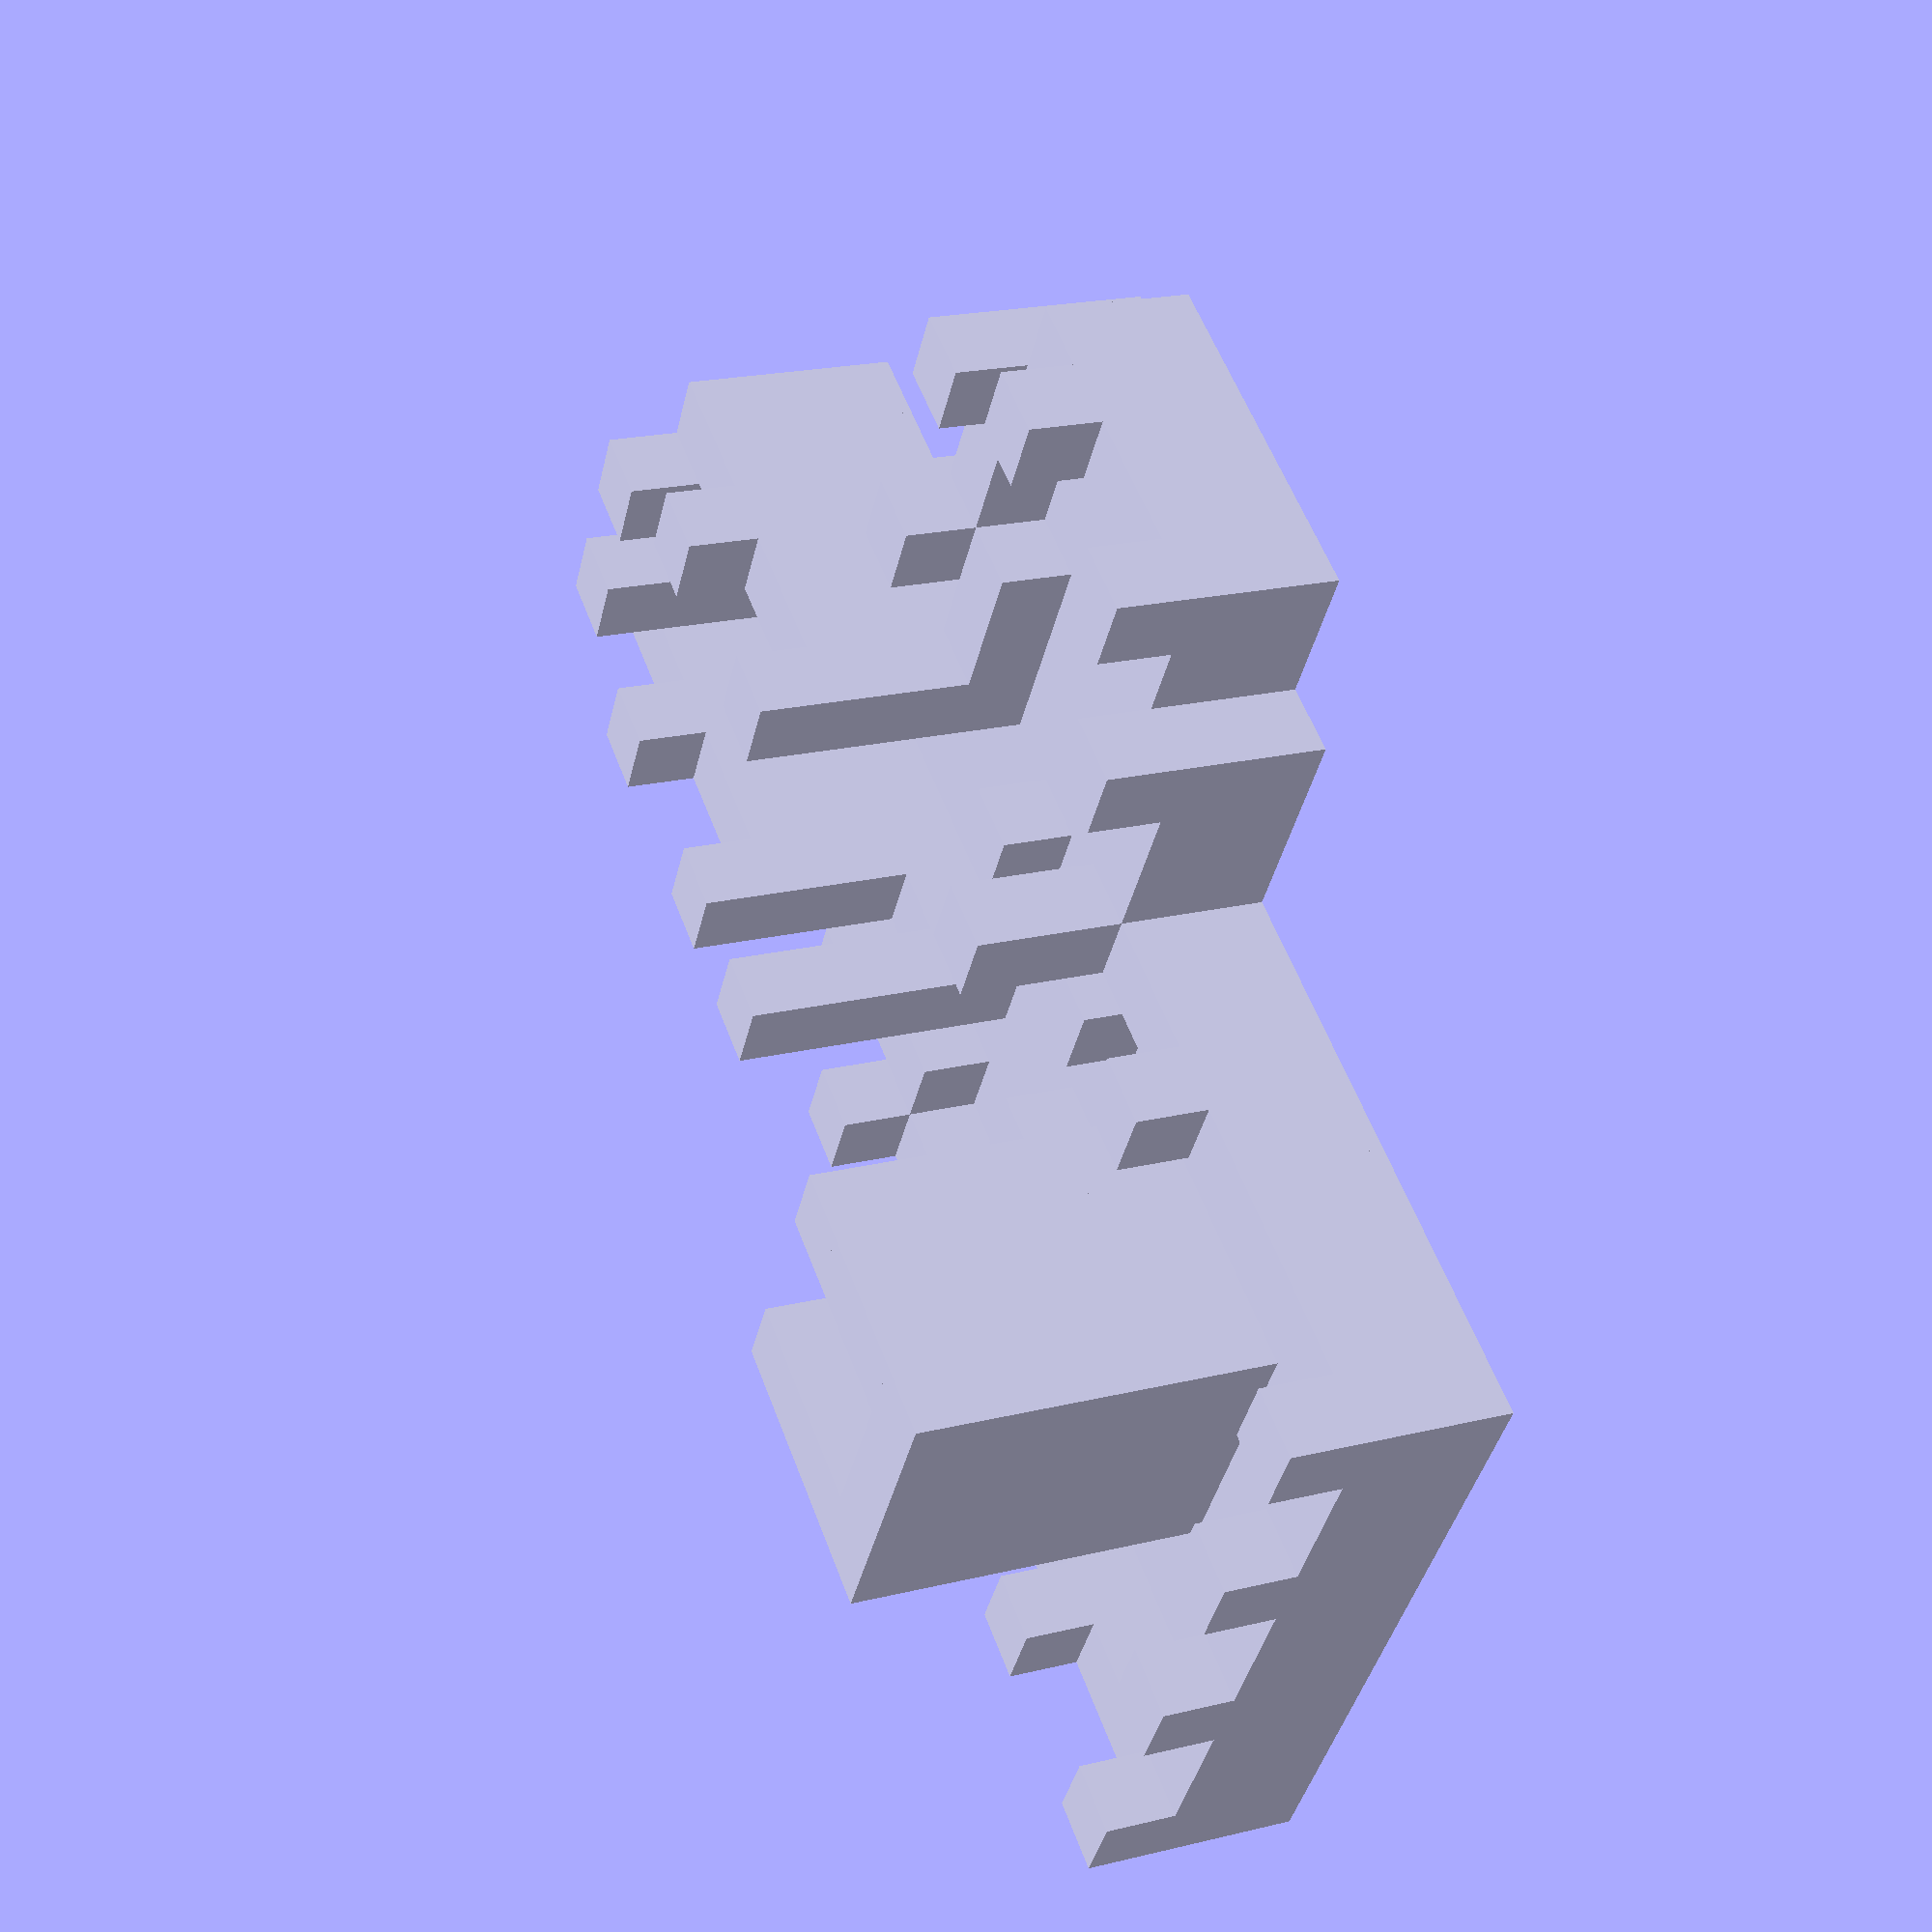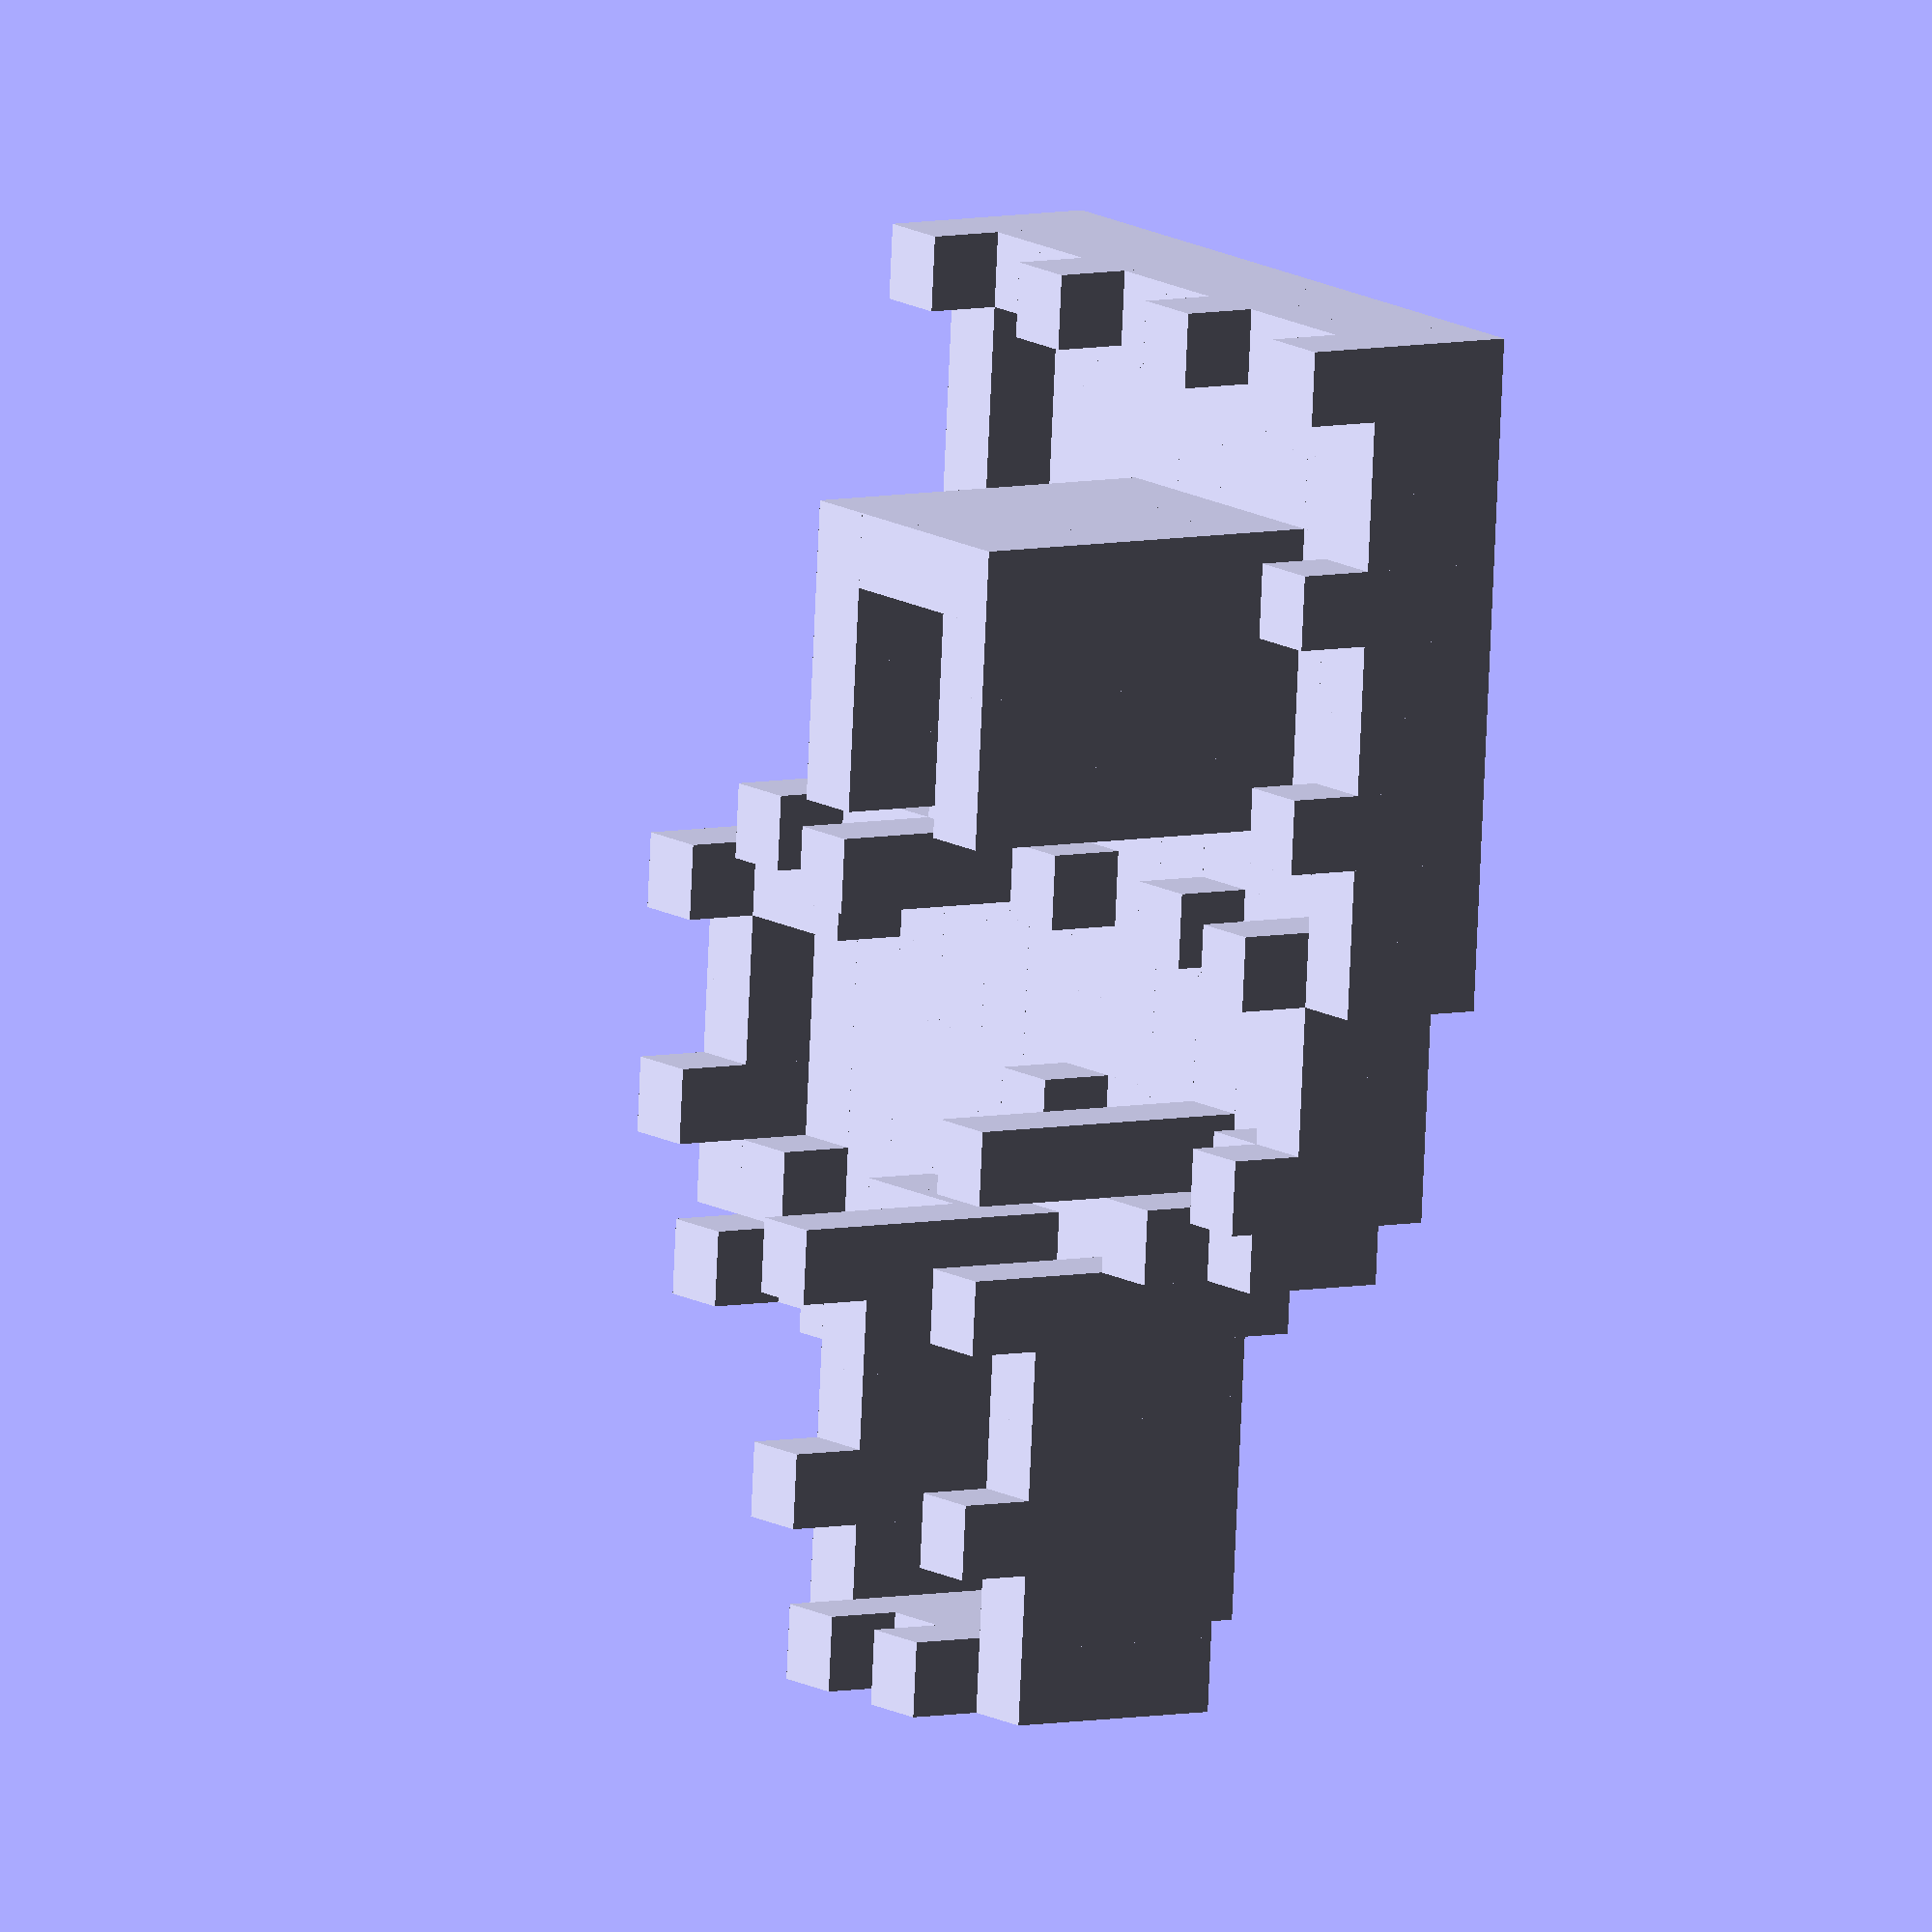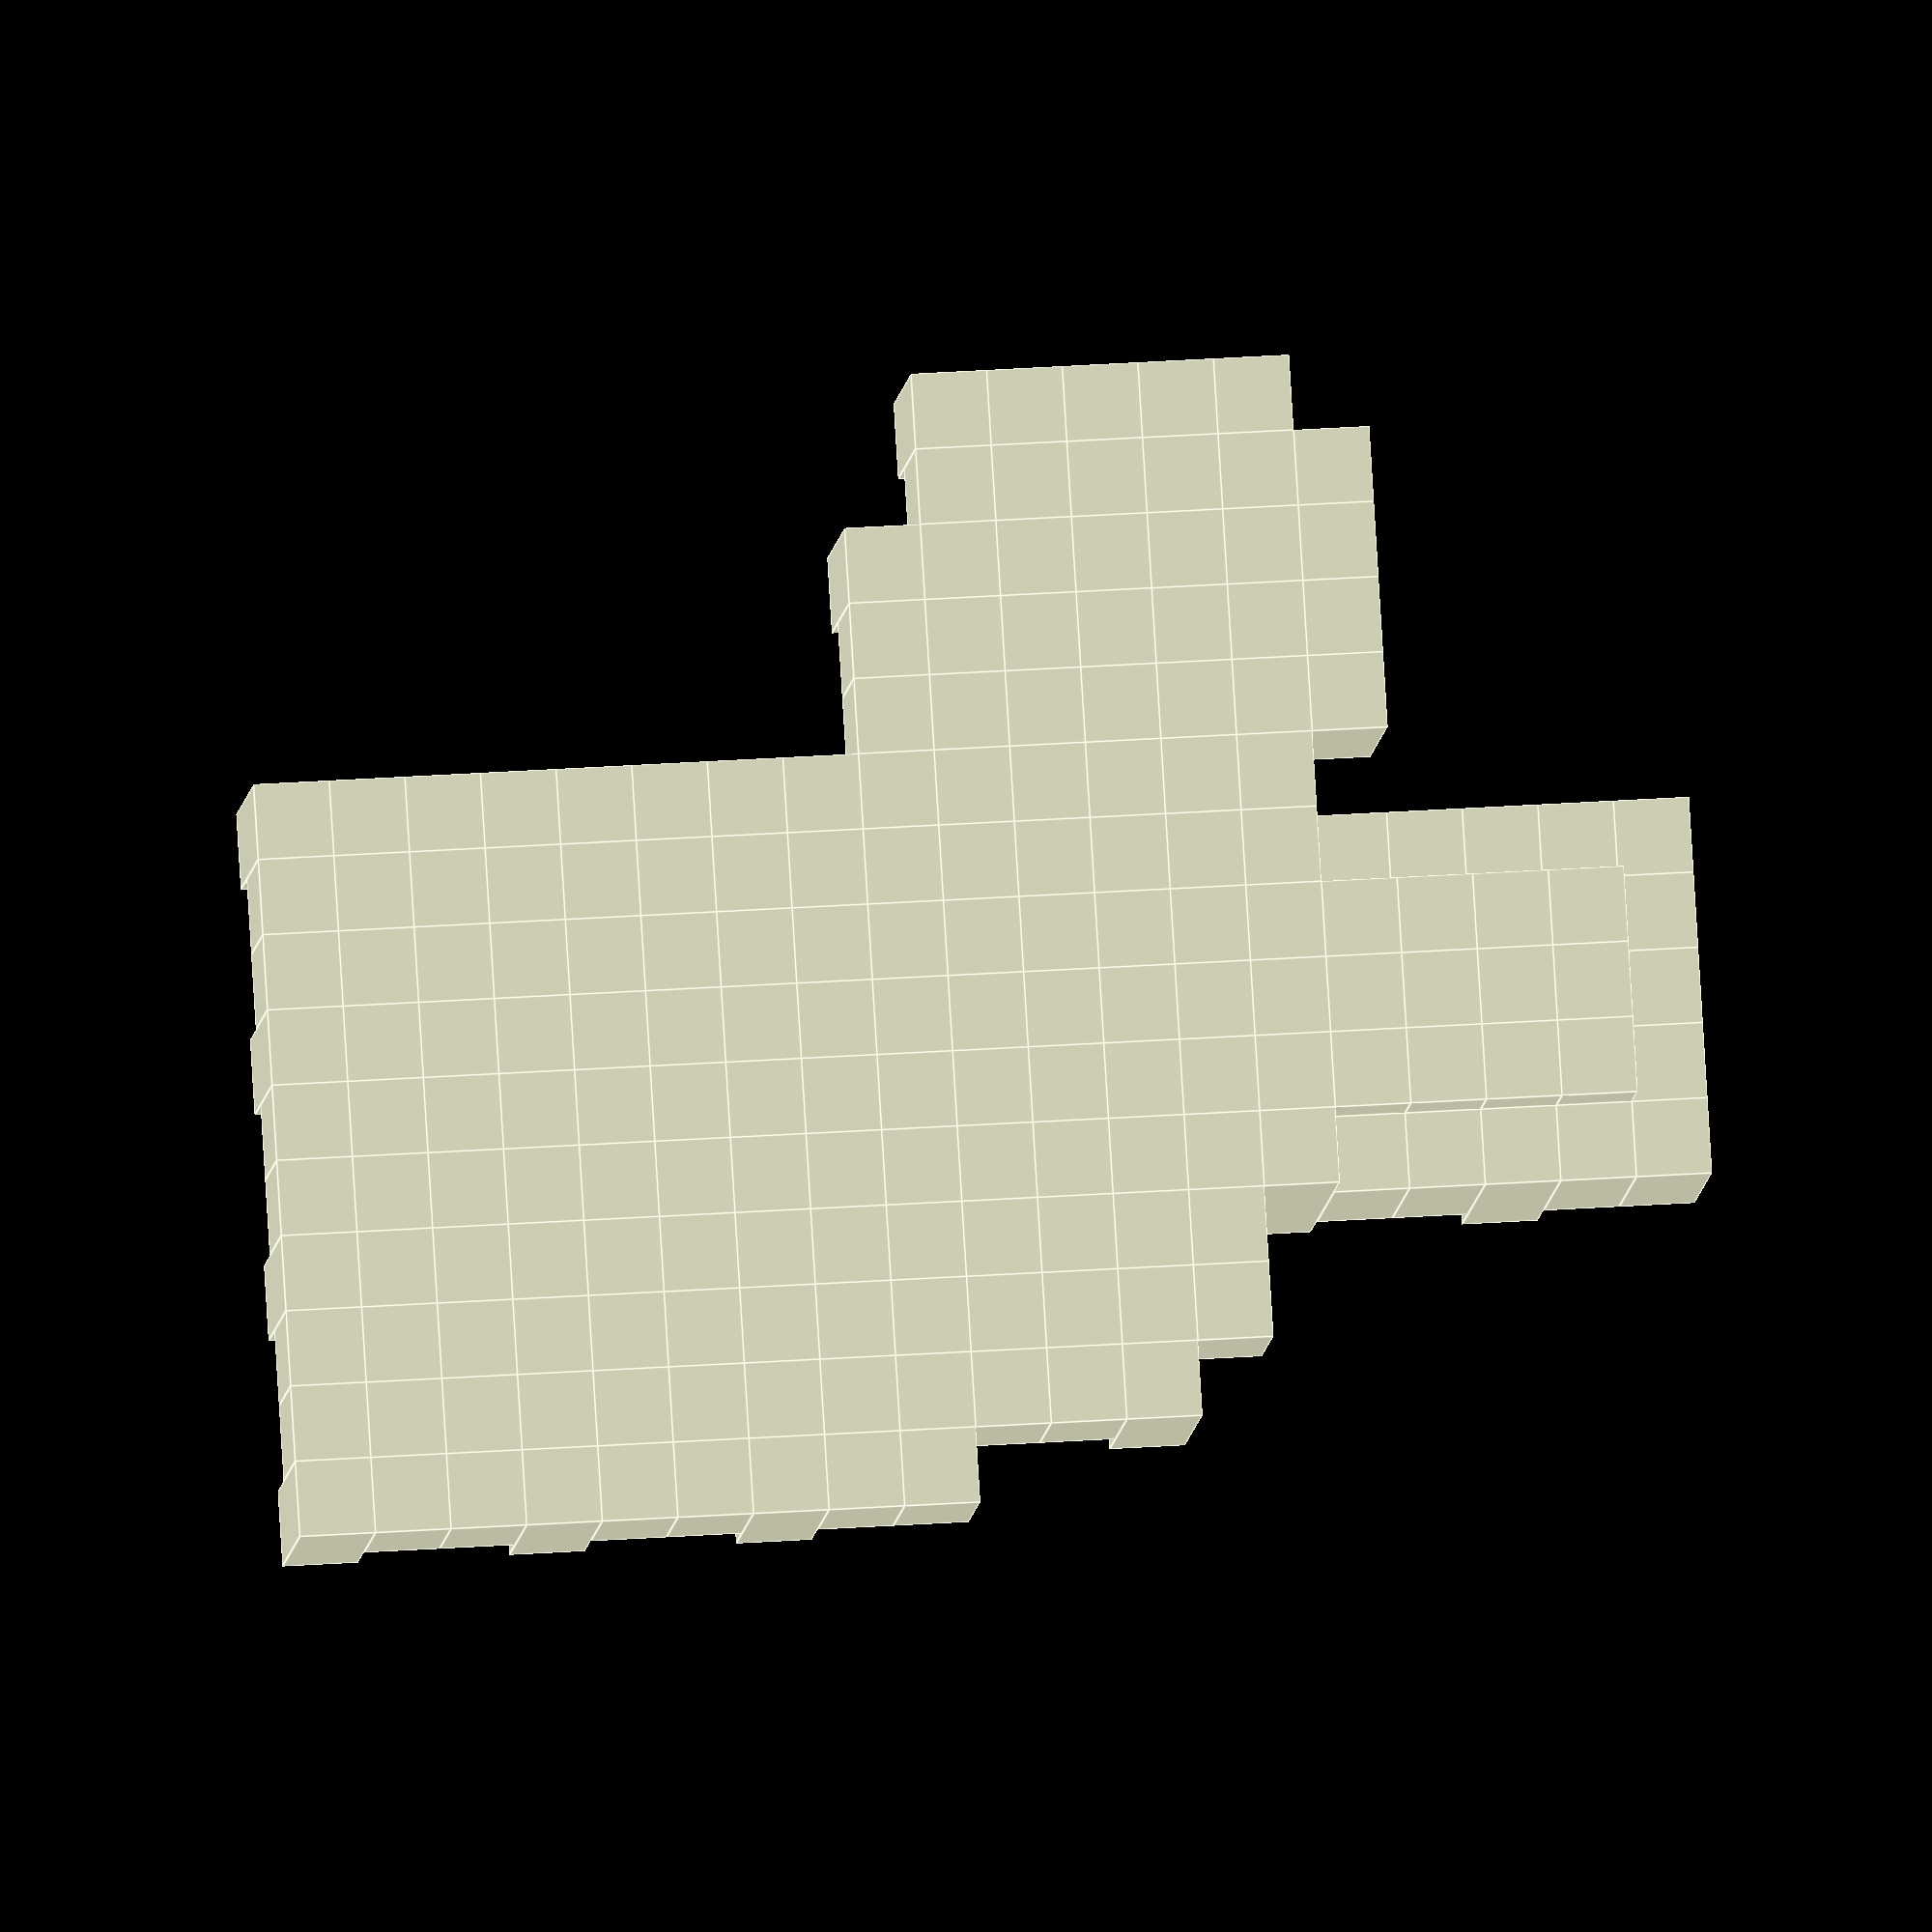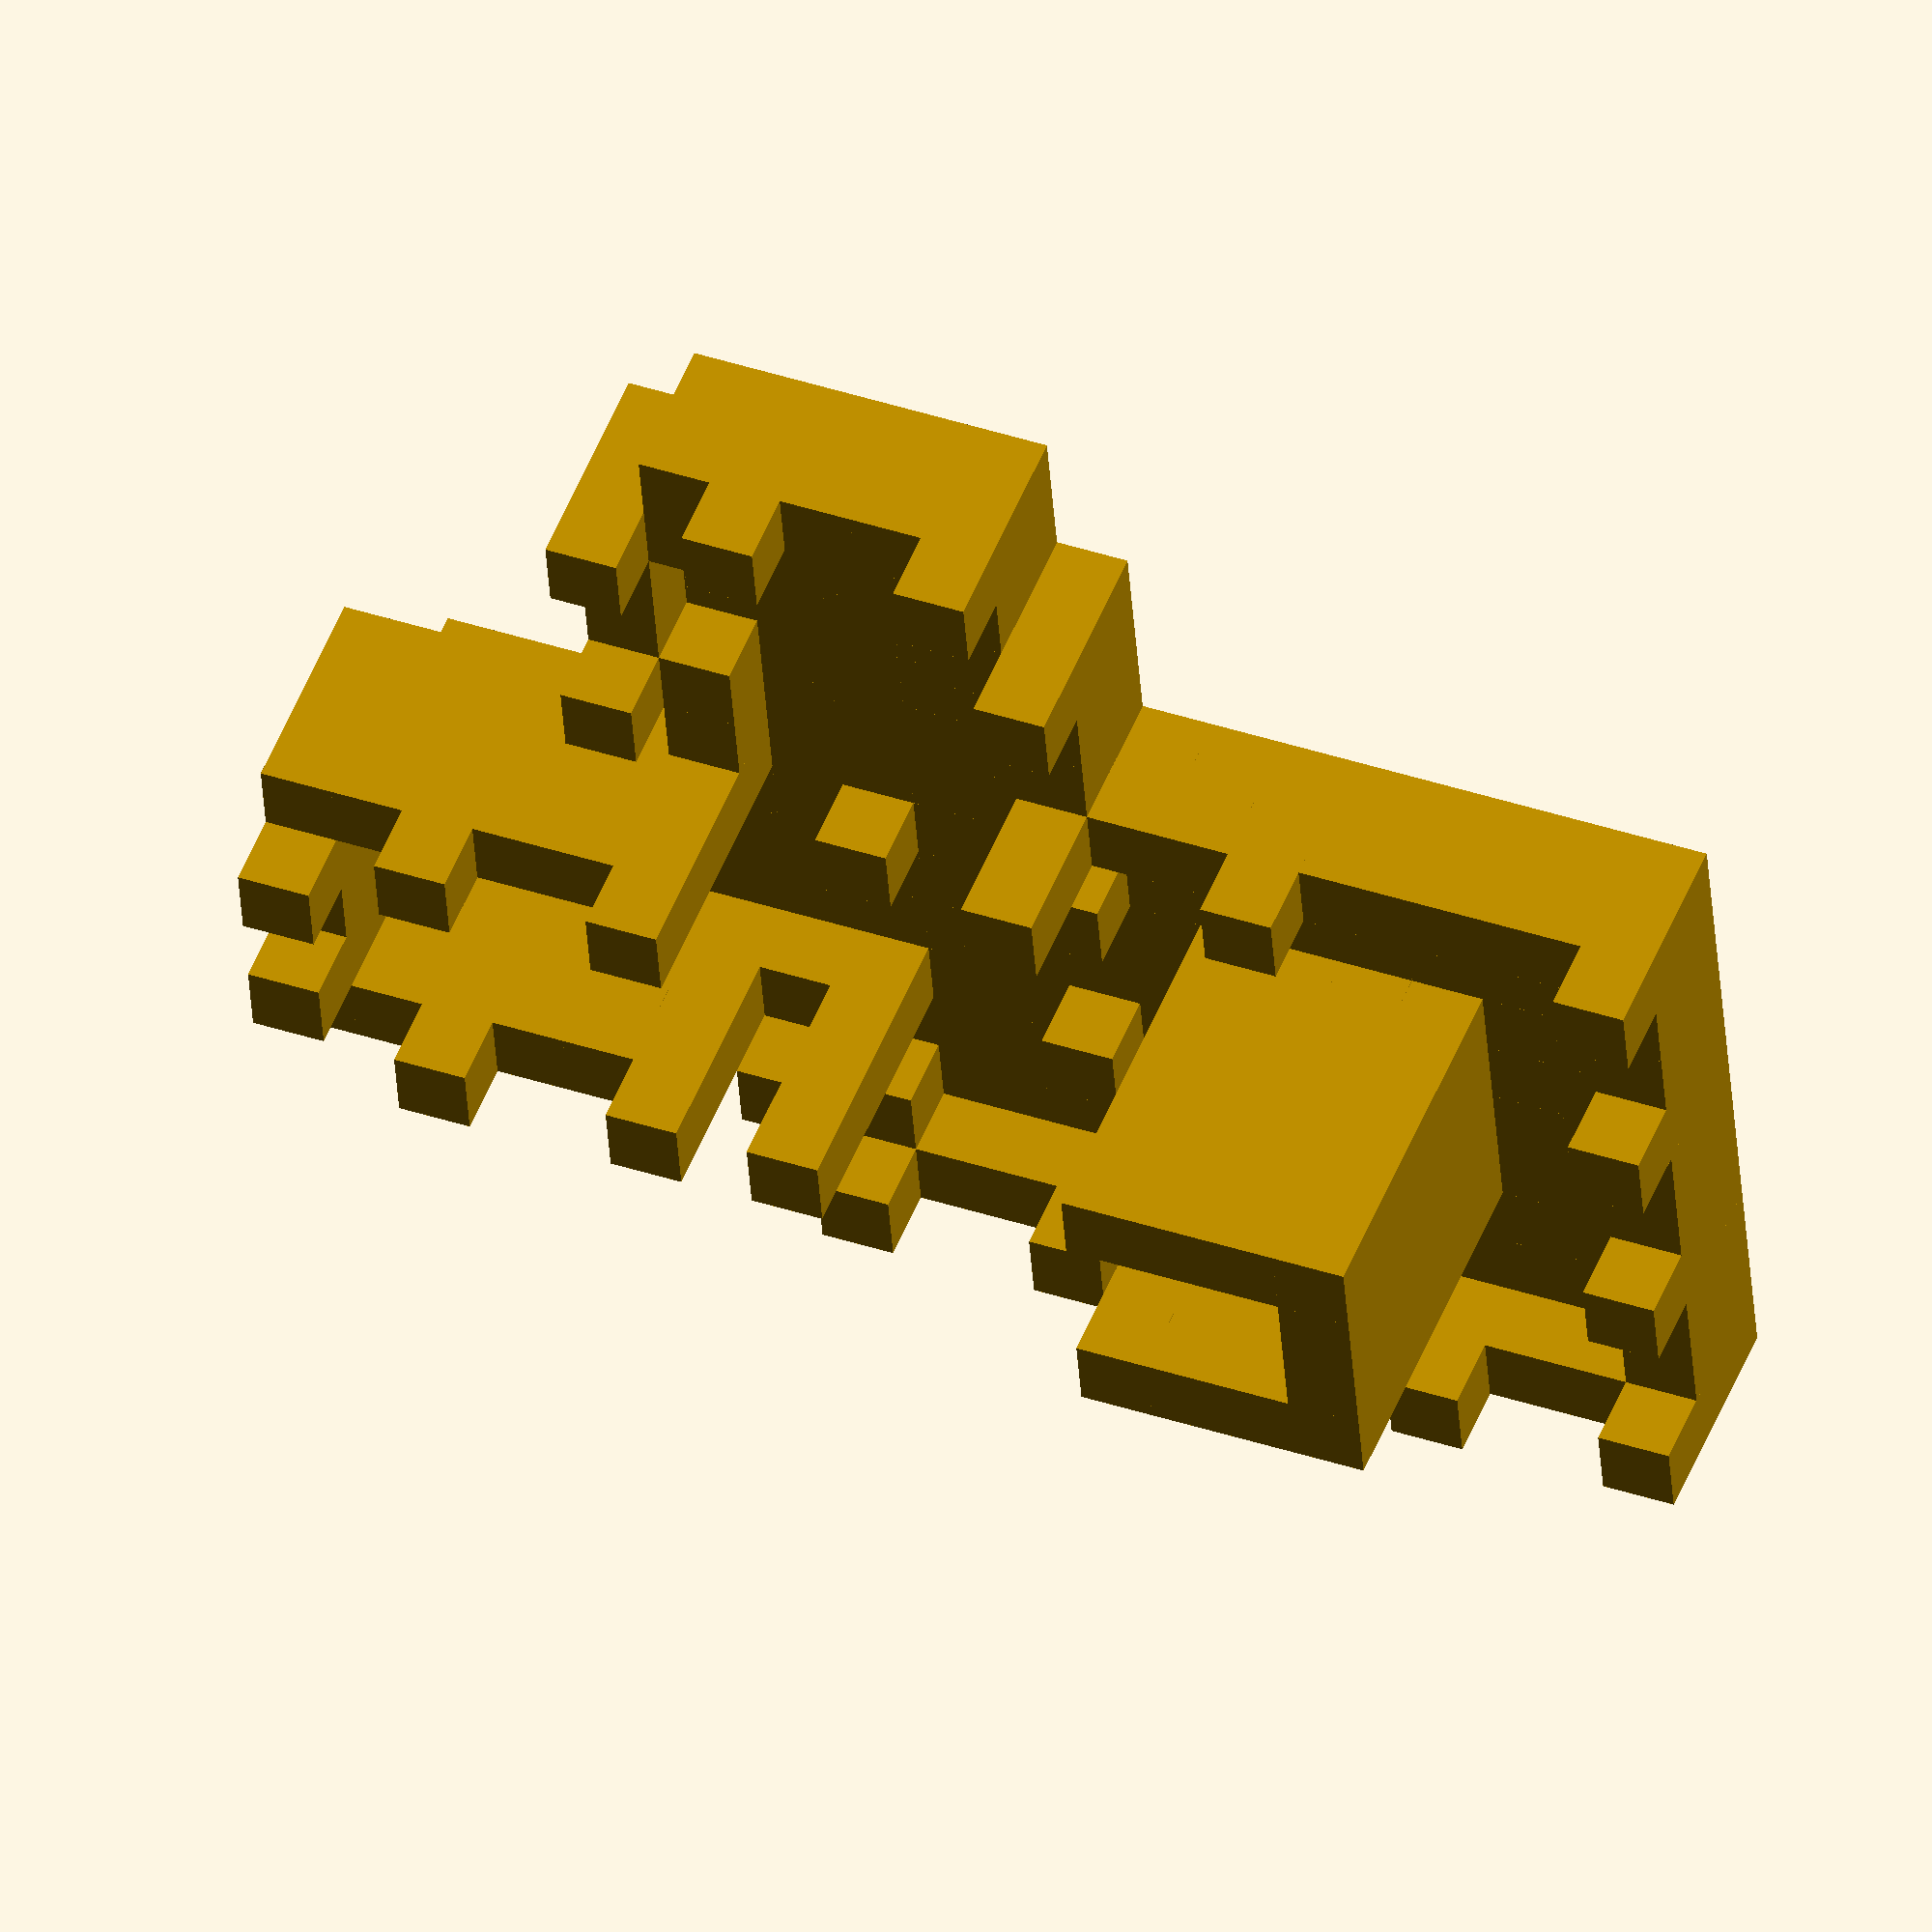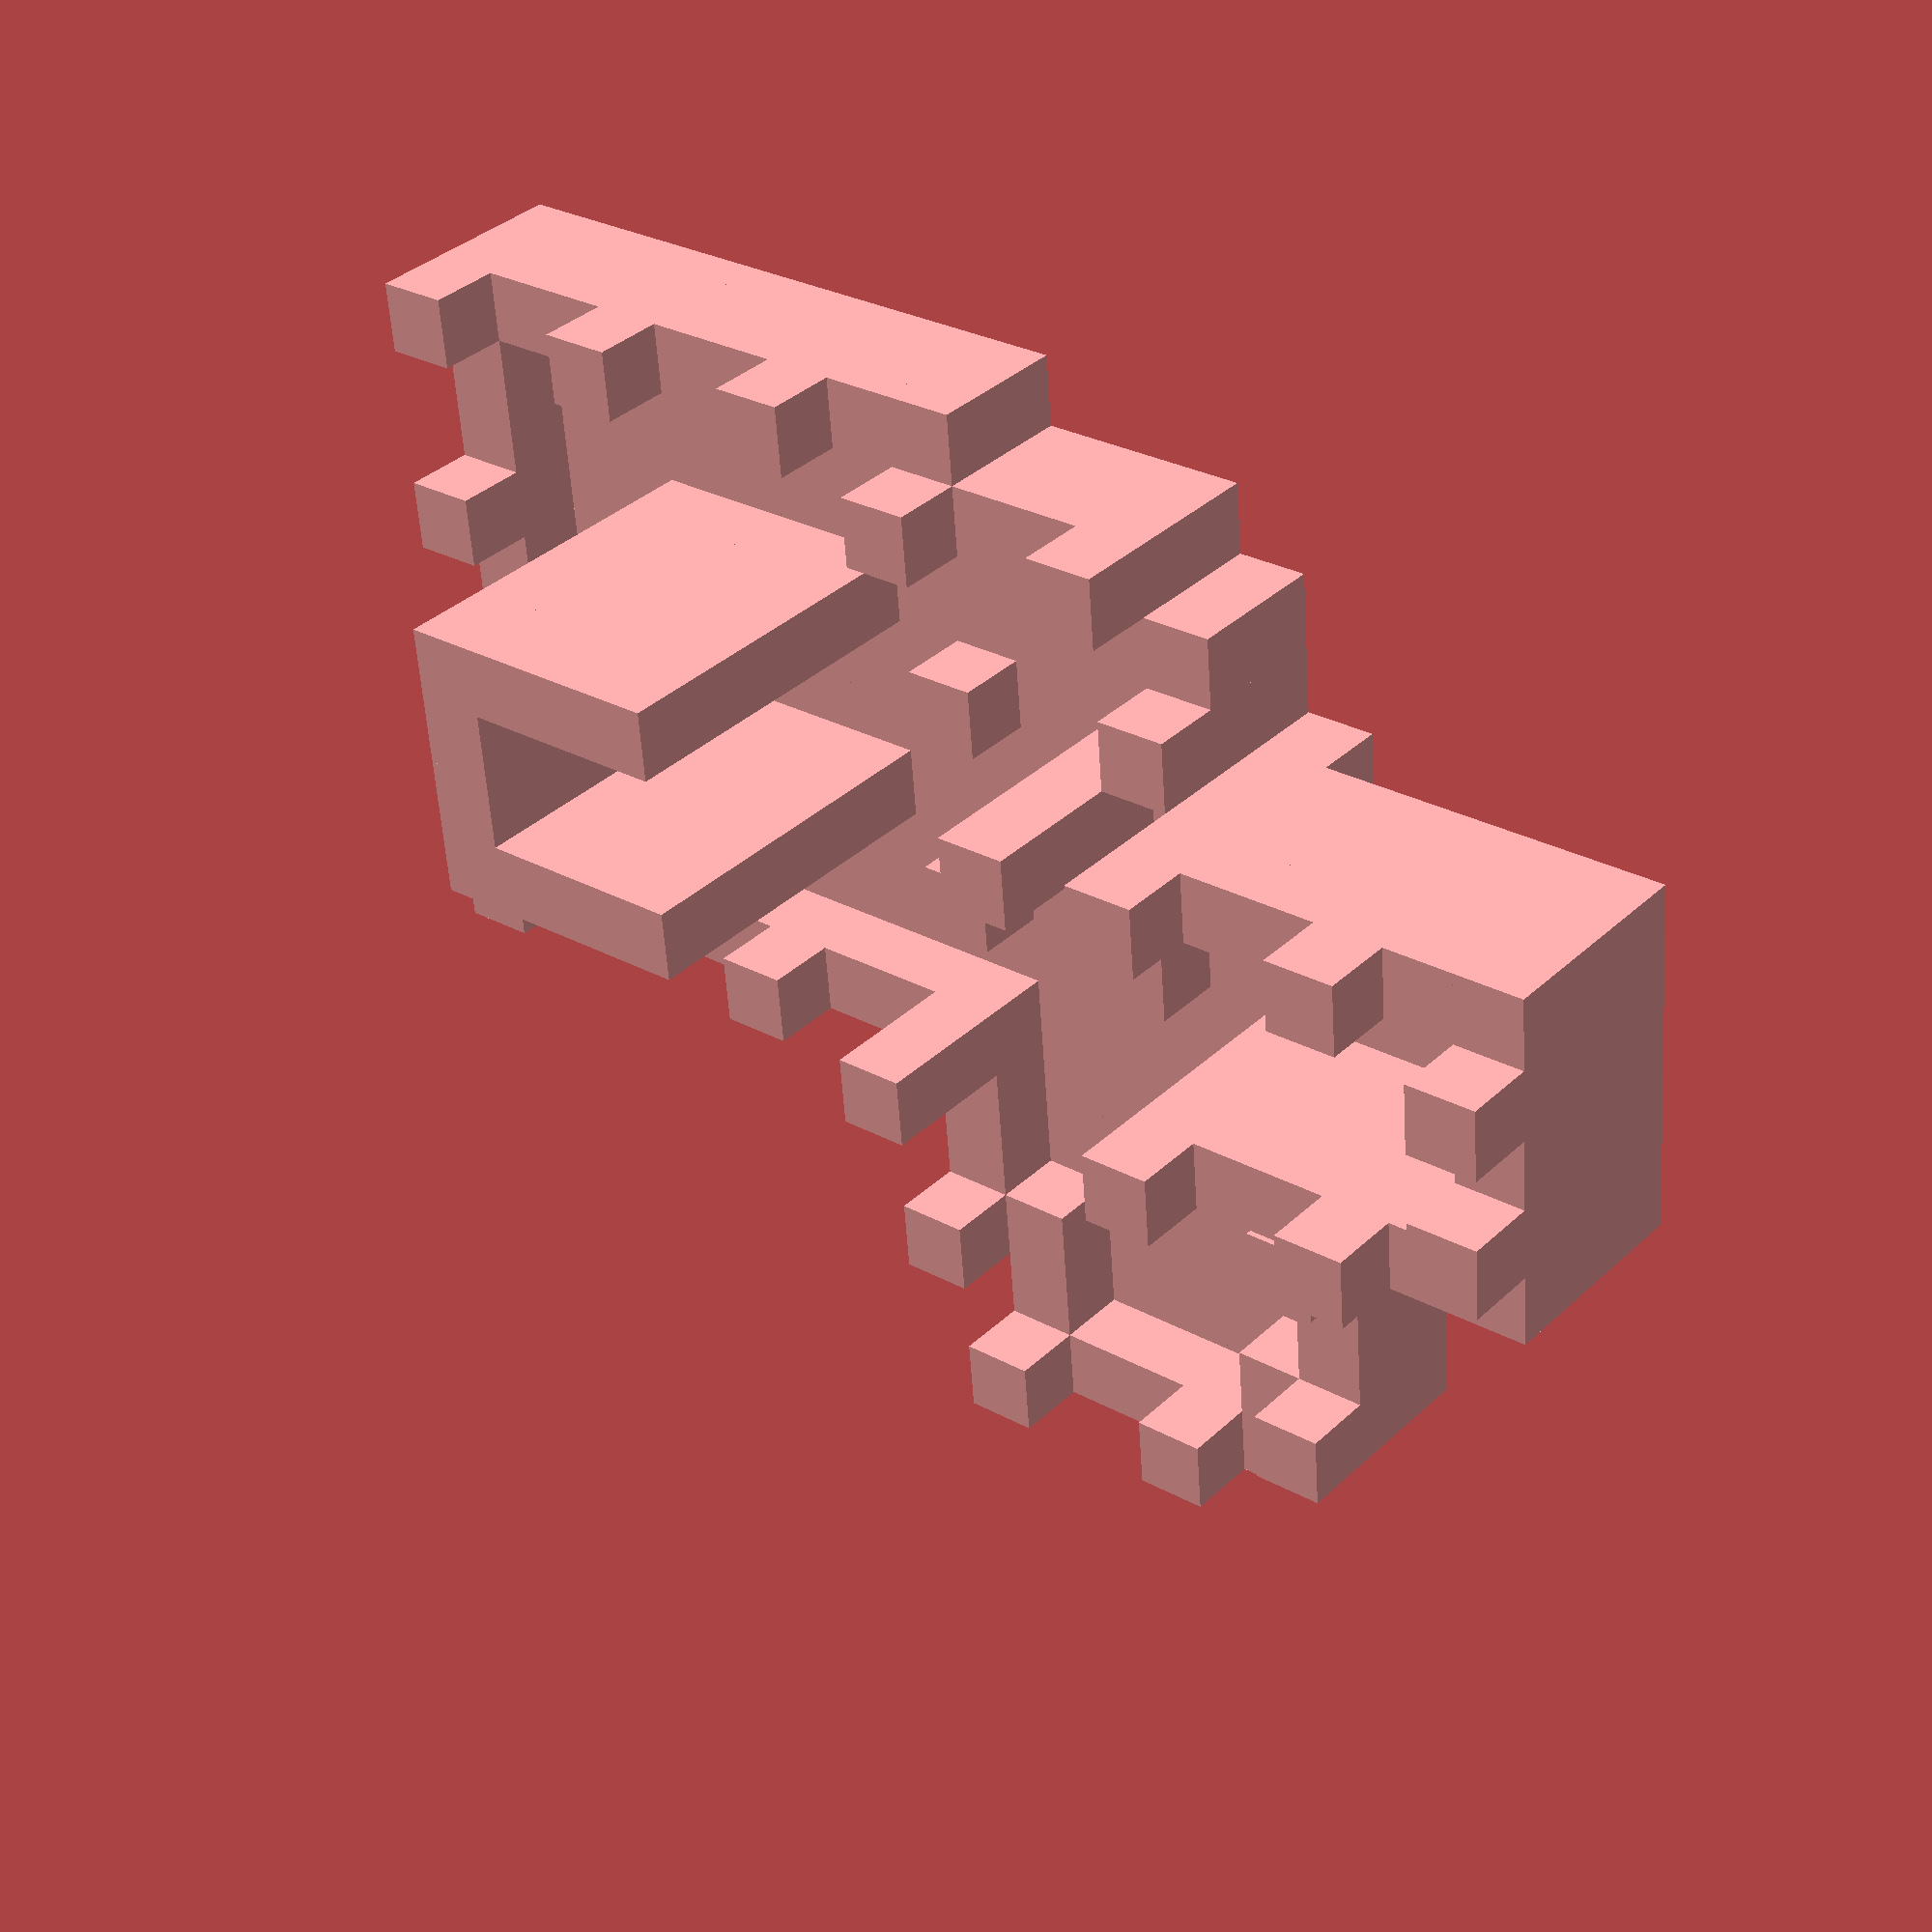
<openscad>
union () { 
translate([0,4,1]) cube([1.001,1.001,3]);
translate([0,5,1]) cube([1.001,1.001,4]);
translate([0,6,1]) cube([1.001,1.001,3]);
translate([0,7,1]) cube([1.001,1.001,4]);
translate([0,8,1]) cube([1.001,1.001,3]);
translate([1,4,1]) cube([1.001,1.001,3]);
translate([1,5,0]) cube([1.001,1.001,1]);
translate([1,6,0]) cube([1.001,1.001,1]);
translate([1,7,0]) cube([1.001,1.001,1]);
translate([1,8,1]) cube([1.001,1.001,3]);
translate([2,4,1]) cube([1.001,1.001,4]);
translate([2,5,0]) cube([1.001,1.001,1]);
translate([2,6,0]) cube([1.001,1.001,1]);
translate([2,7,0]) cube([1.001,1.001,1]);
translate([2,8,1]) cube([1.001,1.001,4]);
translate([3,4,1]) cube([1.001,1.001,3]);
translate([3,5,0]) cube([1.001,1.001,1]);
translate([3,6,0]) cube([1.001,1.001,1]);
translate([3,7,0]) cube([1.001,1.001,1]);
translate([3,8,1]) cube([1.001,1.001,3]);
translate([4,4,1]) cube([1.001,1.001,3]);
translate([4,5,0]) cube([1.001,1.001,1]);
translate([4,6,0]) cube([1.001,1.001,1]);
translate([4,7,0]) cube([1.001,1.001,1]);
translate([4,8,1]) cube([1.001,1.001,3]);
translate([4,10,0]) cube([1.001,1.001,3]);
translate([4,11,0]) cube([1.001,1.001,2]);
translate([4,12,0]) cube([1.001,1.001,2]);
translate([4,13,0]) cube([1.001,1.001,3]);
translate([5,4,0]) cube([1.001,1.001,5]);
translate([5,5,0]) cube([1.001,1.001,1]);
translate([5,6,0]) cube([1.001,1.001,1]);
translate([5,7,0]) cube([1.001,1.001,1]);
translate([5,8,0]) cube([1.001,1.001,5]);
translate([5,9,0]) cube([1.001,1.001,2]);
translate([5,10,0]) cube([1.001,1.001,2]);
translate([5,11,0]) cube([1.001,1.001,1]);
translate([5,12,0]) cube([1.001,1.001,1]);
translate([5,13,0]) cube([1.001,1.001,2]);
translate([5,14,0]) cube([1.001,1.001,2]);
translate([6,2,0]) cube([1.001,1.001,2]);
translate([6,3,0]) cube([1.001,1.001,3]);
translate([6,4,0]) cube([1.001,1.001,2]);
translate([6,5,0]) cube([1.001,1.001,1]);
translate([6,6,0]) cube([1.001,1.001,1]);
translate([6,7,0]) cube([1.001,1.001,1]);
translate([6,8,0]) cube([1.001,1.001,1]);
translate([6,9,0]) cube([1.001,1.001,1]);
translate([6,10,0]) cube([1.001,1.001,1]);
translate([6,11,0]) cube([1.001,1.001,1]);
translate([6,12,0]) cube([1.001,1.001,1]);
translate([6,13,0]) cube([1.001,1.001,1]);
translate([6,14,0]) cube([1.001,1.001,3]);
translate([7,1,0]) cube([1.001,1.001,3]);
translate([7,2,0]) cube([1.001,1.001,2]);
translate([7,3,0]) cube([1.001,1.001,1]);
translate([7,4,0]) cube([1.001,1.001,5]);
translate([7,5,0]) cube([1.001,1.001,1]);
translate([7,6,0]) cube([1.001,1.001,1]);
translate([7,7,0]) cube([1.001,1.001,2]);
translate([7,8,0]) cube([1.001,1.001,1]);
translate([7,9,0]) cube([1.001,1.001,1]);
translate([7,10,0]) cube([1.001,1.001,1]);
translate([7,11,0]) cube([1.001,1.001,1]);
translate([7,12,0]) cube([1.001,1.001,1]);
translate([7,13,0]) cube([1.001,1.001,1]);
translate([7,14,0]) cube([1.001,1.001,2]);
translate([8,1,0]) cube([1.001,1.001,2]);
translate([8,2,0]) cube([1.001,1.001,1]);
translate([8,3,0]) cube([1.001,1.001,1]);
translate([8,4,0]) cube([1.001,1.001,1]);
translate([8,5,0]) cube([1.001,1.001,1]);
translate([8,6,0]) cube([1.001,1.001,1]);
translate([8,7,0]) cube([1.001,1.001,1]);
translate([8,8,0]) cube([1.001,1.001,1]);
translate([8,9,0]) cube([1.001,1.001,1]);
translate([8,10,0]) cube([1.001,1.001,1]);
translate([8,11,0]) cube([1.001,1.001,1]);
translate([8,12,0]) cube([1.001,1.001,1]);
translate([8,13,0]) cube([1.001,1.001,1]);
translate([8,14,0]) cube([1.001,1.001,2]);
translate([9,1,0]) cube([1.001,1.001,2]);
translate([9,2,0]) cube([1.001,1.001,1]);
translate([9,3,0]) cube([1.001,1.001,1]);
translate([9,4,0]) cube([1.001,1.001,1]);
translate([9,5,0]) cube([1.001,1.001,1]);
translate([9,6,0]) cube([1.001,1.001,1]);
translate([9,7,0]) cube([1.001,1.001,1]);
translate([9,8,0]) cube([1.001,1.001,1]);
translate([9,9,0]) cube([1.001,1.001,1]);
translate([9,10,0]) cube([1.001,1.001,1]);
translate([9,11,0]) cube([1.001,1.001,1]);
translate([9,12,0]) cube([1.001,1.001,2]);
translate([9,13,0]) cube([1.001,1.001,2]);
translate([9,14,0]) cube([1.001,1.001,3]);
translate([10,0,0]) cube([1.001,1.001,2]);
translate([10,1,0]) cube([1.001,1.001,3]);
translate([10,2,0]) cube([1.001,1.001,1]);
translate([10,3,0]) cube([1.001,1.001,1]);
translate([10,4,0]) cube([1.001,1.001,2]);
translate([10,5,0]) cube([1.001,1.001,1]);
translate([10,6,0]) cube([1.001,1.001,1]);
translate([10,7,0]) cube([1.001,1.001,2]);
translate([10,8,0]) cube([1.001,1.001,1]);
translate([10,9,0]) cube([1.001,1.001,4]);
translate([10,10,0]) cube([1.001,1.001,2]);
translate([10,11,0]) cube([1.001,1.001,2]);
translate([10,12,0]) cube([1.001,1.001,3]);
translate([11,0,0]) cube([1.001,1.001,2]);
translate([11,1,0]) cube([1.001,1.001,1]);
translate([11,2,0]) cube([1.001,1.001,1]);
translate([11,3,0]) cube([1.001,1.001,1]);
translate([11,4,0]) cube([1.001,1.001,1]);
translate([11,5,0]) cube([1.001,1.001,1]);
translate([11,6,0]) cube([1.001,1.001,1]);
translate([11,7,0]) cube([1.001,1.001,1]);
translate([11,8,0]) cube([1.001,1.001,1]);
translate([11,9,0]) cube([1.001,1.001,2]);
translate([12,0,0]) cube([1.001,1.001,3]);
translate([12,1,0]) cube([1.001,1.001,1]);
translate([12,2,0]) cube([1.001,1.001,1]);
translate([12,3,0]) cube([1.001,1.001,6]);
translate([12,4,0]) cube([1.001,1.001,1]);
translate([12,5,0]) cube([1.001,1.001,1]);
translate([12,6,0]) cube([1.001,1.001,6]);
translate([12,7,0]) cube([1.001,1.001,1]);
translate([12,8,0]) cube([1.001,1.001,1]);
translate([12,9,0]) cube([1.001,1.001,2]);
translate([13,0,0]) cube([1.001,1.001,2]);
translate([13,1,0]) cube([1.001,1.001,1]);
translate([13,2,0]) cube([1.001,1.001,1]);
translate([13,3,0]) cube([1.001,1.001,6]);
translate([13,4,0]) cube([1.001,1.001,1]);
translate([13,5,0]) cube([1.001,1.001,1]);
translate([13,6,0]) cube([1.001,1.001,6]);
translate([13,7,0]) cube([1.001,1.001,1]);
translate([13,8,0]) cube([1.001,1.001,1]);
translate([13,9,0]) cube([1.001,1.001,3]);
translate([14,0,0]) cube([1.001,1.001,2]);
translate([14,1,0]) cube([1.001,1.001,1]);
translate([14,2,0]) cube([1.001,1.001,1]);
translate([14,3,0]) cube([1.001,1.001,6]);
translate([14,4,0]) cube([1.001,1.001,1]);
translate([14,5,0]) cube([1.001,1.001,1]);
translate([14,6,0]) cube([1.001,1.001,6]);
translate([14,7,0]) cube([1.001,1.001,1]);
translate([14,8,0]) cube([1.001,1.001,1]);
translate([14,9,0]) cube([1.001,1.001,2]);
translate([15,0,0]) cube([1.001,1.001,3]);
translate([15,1,0]) cube([1.001,1.001,1]);
translate([15,2,0]) cube([1.001,1.001,1]);
translate([15,3,0]) cube([1.001,1.001,6]);
translate([15,4,0]) cube([1.001,1.001,6]);
translate([15,5,0]) cube([1.001,1.001,6]);
translate([15,6,0]) cube([1.001,1.001,6]);
translate([15,7,0]) cube([1.001,1.001,1]);
translate([15,8,0]) cube([1.001,1.001,1]);
translate([15,9,0]) cube([1.001,1.001,2]);
translate([16,0,0]) cube([1.001,1.001,2]);
translate([16,1,0]) cube([1.001,1.001,1]);
translate([16,2,0]) cube([1.001,1.001,1]);
translate([16,3,0]) cube([1.001,1.001,1]);
translate([16,4,0]) cube([1.001,1.001,1]);
translate([16,5,0]) cube([1.001,1.001,1]);
translate([16,6,0]) cube([1.001,1.001,1]);
translate([16,7,0]) cube([1.001,1.001,1]);
translate([16,8,0]) cube([1.001,1.001,1]);
translate([16,9,0]) cube([1.001,1.001,2]);
translate([17,0,0]) cube([1.001,1.001,2]);
translate([17,1,0]) cube([1.001,1.001,1]);
translate([17,2,0]) cube([1.001,1.001,1]);
translate([17,3,0]) cube([1.001,1.001,1]);
translate([17,4,0]) cube([1.001,1.001,1]);
translate([17,5,0]) cube([1.001,1.001,1]);
translate([17,6,0]) cube([1.001,1.001,1]);
translate([17,7,0]) cube([1.001,1.001,1]);
translate([17,8,0]) cube([1.001,1.001,1]);
translate([17,9,0]) cube([1.001,1.001,2]);
translate([18,0,0]) cube([1.001,1.001,3]);
translate([18,1,0]) cube([1.001,1.001,2]);
translate([18,2,0]) cube([1.001,1.001,2]);
translate([18,3,0]) cube([1.001,1.001,3]);
translate([18,4,0]) cube([1.001,1.001,2]);
translate([18,5,0]) cube([1.001,1.001,2]);
translate([18,6,0]) cube([1.001,1.001,3]);
translate([18,7,0]) cube([1.001,1.001,2]);
translate([18,8,0]) cube([1.001,1.001,2]);
translate([18,9,0]) cube([1.001,1.001,3]);
}

</openscad>
<views>
elev=339.6 azim=32.4 roll=66.0 proj=p view=wireframe
elev=353.8 azim=274.6 roll=56.1 proj=o view=wireframe
elev=7.6 azim=3.5 roll=175.6 proj=o view=edges
elev=308.2 azim=355.9 roll=21.5 proj=o view=wireframe
elev=324.1 azim=175.1 roll=39.5 proj=p view=solid
</views>
